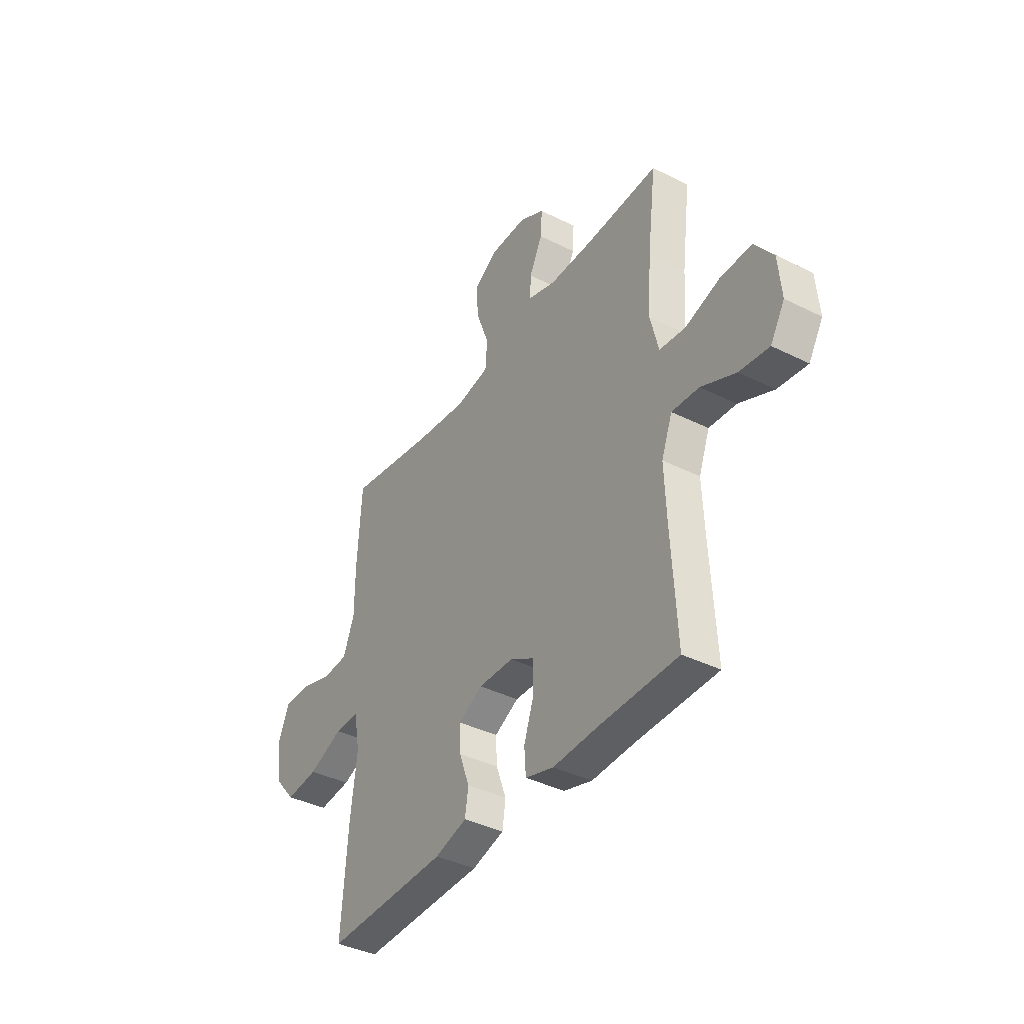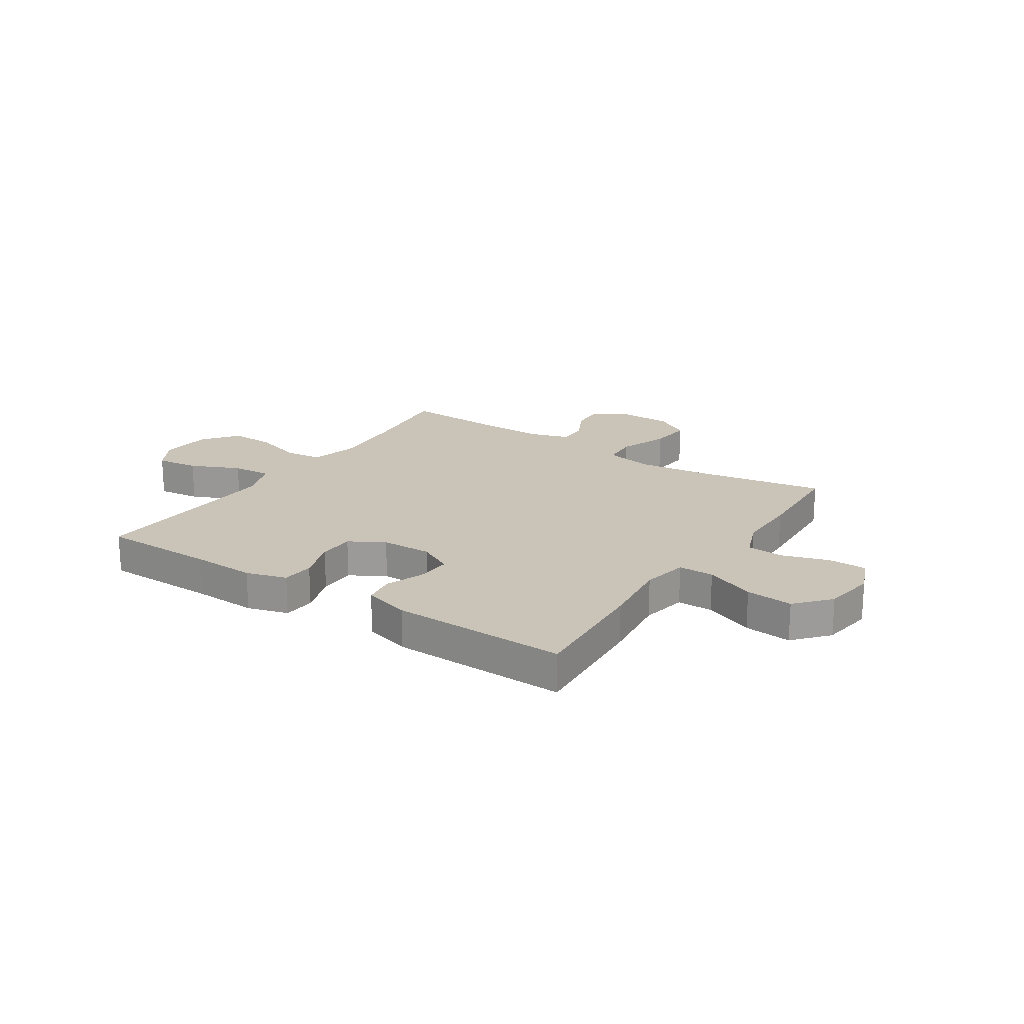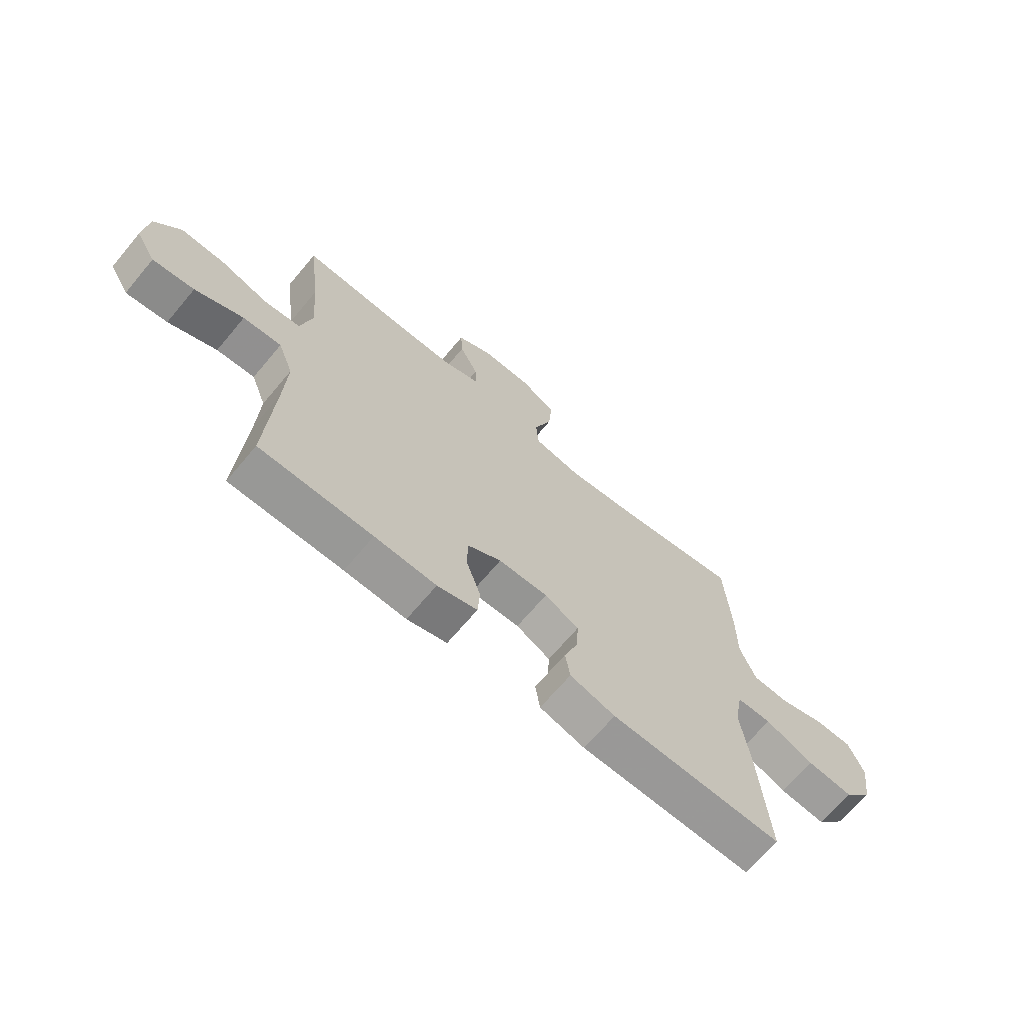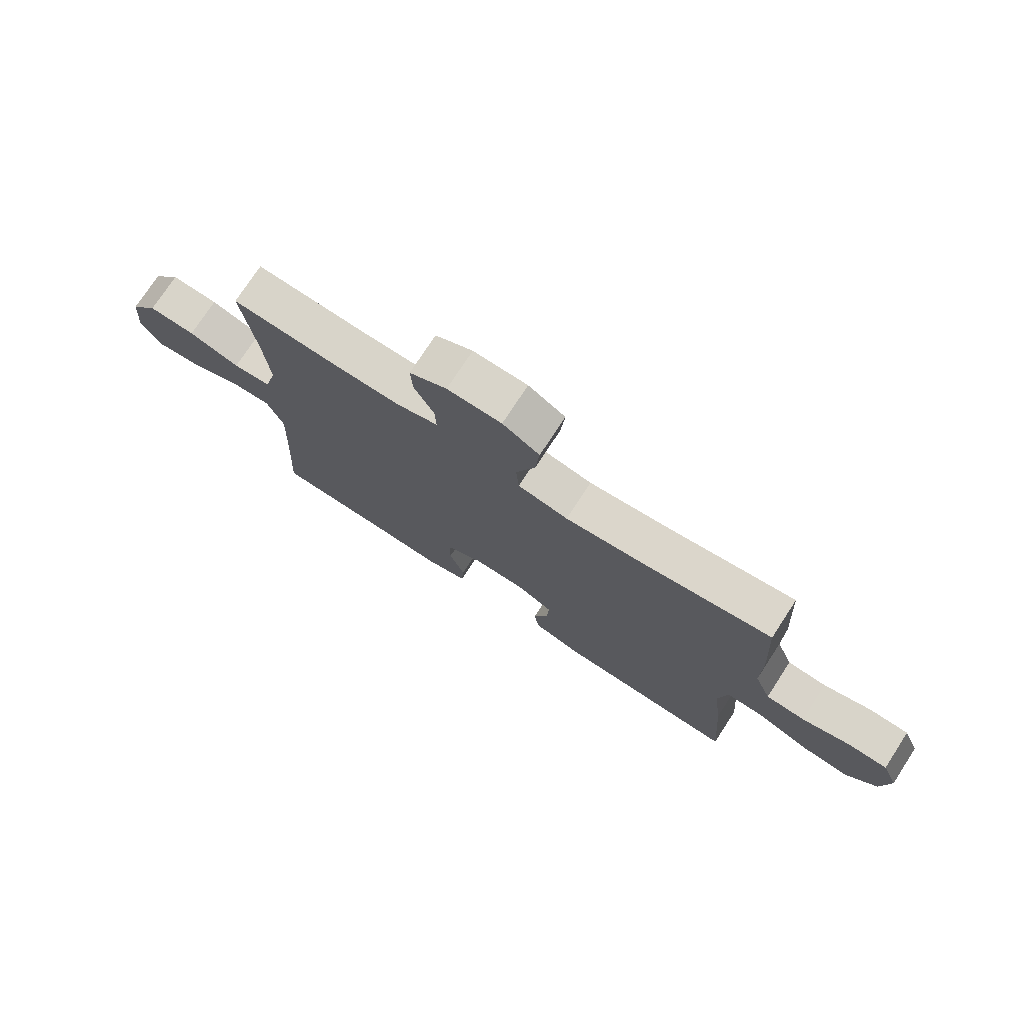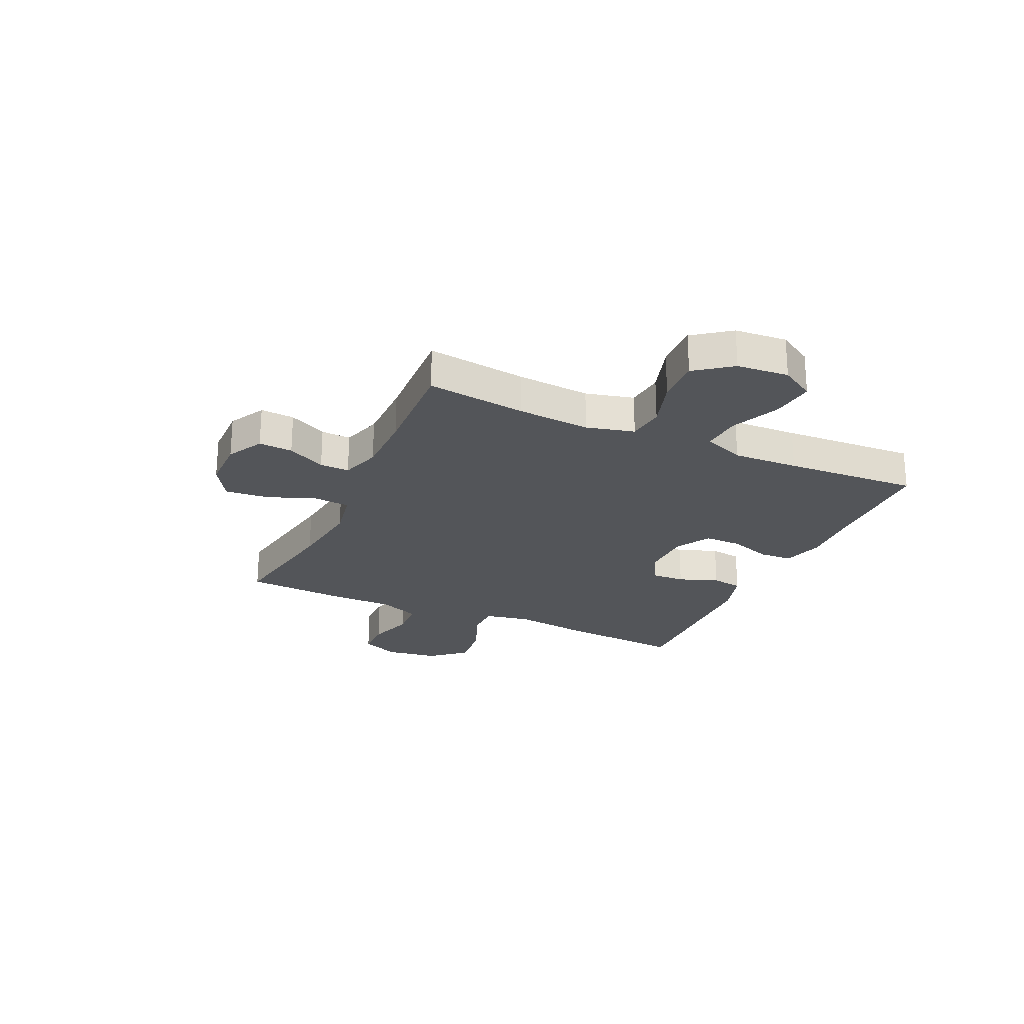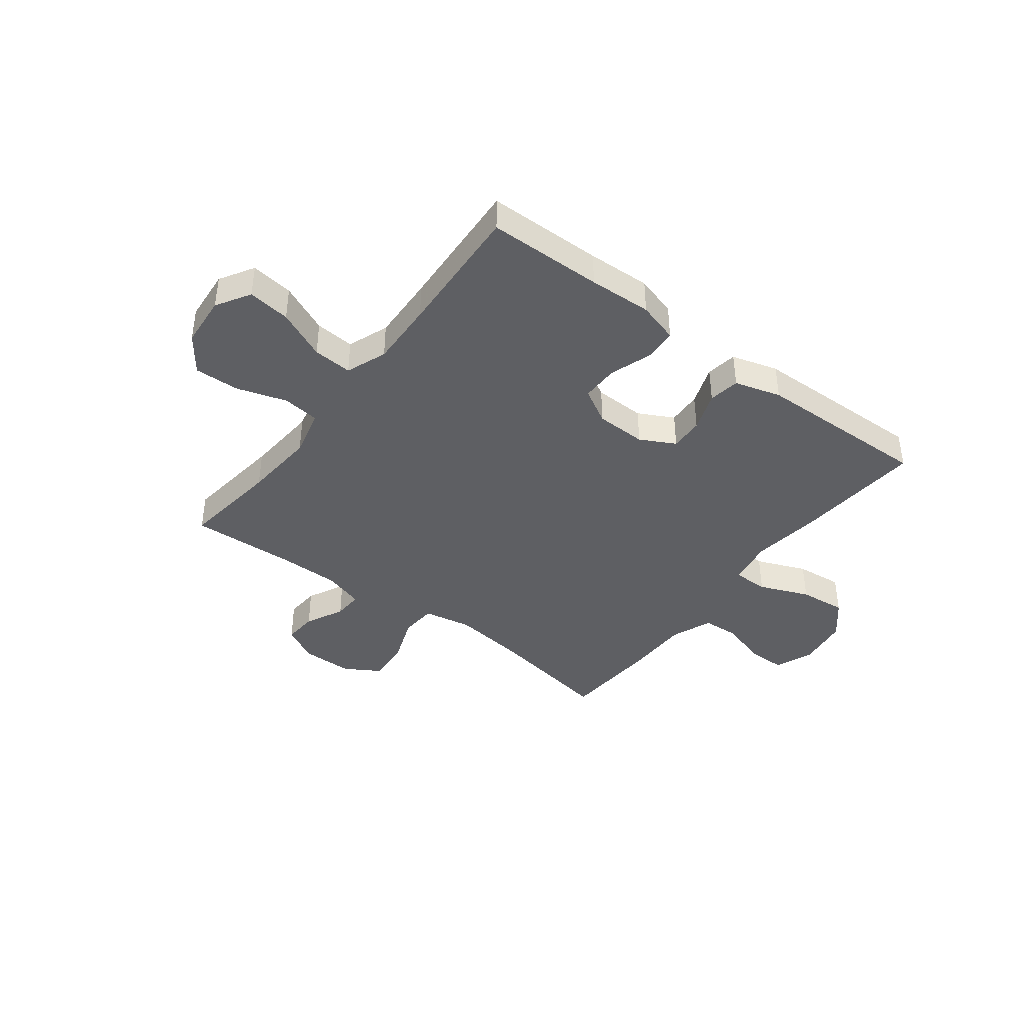
<metadata>
{"format":"obj","ext":"obj","renderer":"f3d","projection":"perspective","resolution":1024,"background":"white","views":[{"elev":-38.9,"azim":57.9,"up":"+Z"},{"elev":19.9,"azim":-146.5,"up":"+Y"},{"elev":-68.0,"azim":140.0,"up":"+Z"},{"elev":75.1,"azim":-146.9,"up":"+Z"},{"elev":-24.2,"azim":65.5,"up":"+Y"},{"elev":-40.6,"azim":142.7,"up":"+Y"}]}
</metadata>
<code>
v -0.5 0.07 0.5
v -0.266 0.07 0.46
v -0.128 0.07 0.443
v -0.038 0.07 0.46
v -0.033 0.07 0.527
v -0.067 0.07 0.618
v -0.074 0.07 0.698
v -0.008 0.07 0.738
v 0.089 0.07 0.739
v 0.156 0.07 0.703
v 0.152 0.07 0.64
v 0.117 0.07 0.569
v 0.115 0.07 0.514
v 0.189 0.07 0.491
v 0.306 0.07 0.491
v 0.5 0.07 0.5
v 0.477 0.07 0.316
v 0.467 0.07 0.181
v 0.489 0.07 0.092
v 0.558 0.07 0.084
v 0.65 0.07 0.113
v 0.734 0.07 0.116
v 0.784 0.07 0.049
v 0.792 0.07 -0.047
v 0.754 0.07 -0.11
v 0.675 0.07 -0.1
v 0.583 0.07 -0.059
v 0.51 0.07 -0.054
v 0.481 0.07 -0.13
v 0.486 0.07 -0.252
v 0.5 0.07 -0.5
v 0.286 0.07 -0.503
v 0.169 0.07 -0.508
v 0.093 0.07 -0.486
v 0.089 0.07 -0.425
v 0.116 0.07 -0.346
v 0.116 0.07 -0.277
v 0.051 0.07 -0.24
v -0.043 0.07 -0.238
v -0.108 0.07 -0.272
v -0.105 0.07 -0.335
v -0.078 0.07 -0.409
v -0.087 0.07 -0.467
v -0.173 0.07 -0.492
v -0.5 0.07 -0.5
v -0.482 0.07 -0.263
v -0.465 0.07 -0.13
v -0.481 0.07 -0.044
v -0.547 0.07 -0.044
v -0.64 0.07 -0.082
v -0.728 0.07 -0.091
v -0.783 0.07 -0.027
v -0.797 0.07 0.07
v -0.768 0.07 0.141
v -0.697 0.07 0.142
v -0.611 0.07 0.115
v -0.541 0.07 0.119
v -0.511 0.07 0.196
v -0.511 0.07 0.314
v -0.5 0 0.5
v -0.266 0 0.46
v -0.128 0 0.443
v -0.038 0 0.46
v -0.033 0 0.527
v -0.067 0 0.618
v -0.074 0 0.698
v -0.008 0 0.738
v 0.089 0 0.739
v 0.156 0 0.703
v 0.152 0 0.64
v 0.117 0 0.569
v 0.115 0 0.514
v 0.189 0 0.491
v 0.306 0 0.491
v 0.5 0 0.5
v 0.477 0 0.316
v 0.467 0 0.181
v 0.489 0 0.092
v 0.558 0 0.084
v 0.65 0 0.113
v 0.734 0 0.116
v 0.784 0 0.049
v 0.792 0 -0.047
v 0.754 0 -0.11
v 0.675 0 -0.1
v 0.583 0 -0.059
v 0.51 0 -0.054
v 0.481 0 -0.13
v 0.486 0 -0.252
v 0.5 0 -0.5
v 0.286 0 -0.503
v 0.169 0 -0.508
v 0.093 0 -0.486
v 0.089 0 -0.425
v 0.116 0 -0.346
v 0.116 0 -0.277
v 0.051 0 -0.24
v -0.043 0 -0.238
v -0.108 0 -0.272
v -0.105 0 -0.335
v -0.078 0 -0.409
v -0.087 0 -0.467
v -0.173 0 -0.492
v -0.5 0 -0.5
v -0.482 0 -0.263
v -0.465 0 -0.13
v -0.481 0 -0.044
v -0.547 0 -0.044
v -0.64 0 -0.082
v -0.728 0 -0.091
v -0.783 0 -0.027
v -0.797 0 0.07
v -0.768 0 0.141
v -0.697 0 0.142
v -0.611 0 0.115
v -0.541 0 0.119
v -0.511 0 0.196
v -0.511 0 0.314
f 58 59 1 2
f 57 58 2 3
f 54 55 56
f 53 54 56
f 52 53 56
f 51 52 56
f 50 51 56
f 49 50 56
f 48 49 56 57
f 45 46 47
f 44 45 47
f 43 44 47
f 42 43 47
f 41 42 47
f 40 41 47 48
f 57 3 4
f 48 57 4
f 40 48 4
f 39 40 4
f 34 35 36
f 33 34 36
f 32 33 36
f 32 36 37
f 31 32 37
f 30 31 37
f 29 30 37 38
f 25 26 27
f 24 25 27
f 23 24 27
f 22 23 27
f 21 22 27
f 20 21 27
f 19 20 27 28
f 39 4 5
f 38 39 5
f 29 38 5
f 28 29 5
f 19 28 5
f 18 19 5
f 10 11 12
f 9 10 12
f 8 9 12
f 7 8 12
f 6 7 12
f 5 6 12
f 5 12 13
f 5 13 14
f 18 5 14
f 17 18 14
f 17 14 15
f 15 16 17
f 61 60 118 117
f 62 61 117 116
f 115 114 113
f 115 113 112
f 115 112 111
f 115 111 110
f 115 110 109
f 115 109 108
f 116 115 108 107
f 106 105 104
f 106 104 103
f 106 103 102
f 106 102 101
f 106 101 100
f 107 106 100 99
f 63 62 116
f 63 116 107
f 63 107 99
f 63 99 98
f 95 94 93
f 95 93 92
f 95 92 91
f 96 95 91
f 96 91 90
f 96 90 89
f 97 96 89 88
f 86 85 84
f 86 84 83
f 86 83 82
f 86 82 81
f 86 81 80
f 86 80 79
f 87 86 79 78
f 64 63 98
f 64 98 97
f 64 97 88
f 64 88 87
f 64 87 78
f 64 78 77
f 71 70 69
f 71 69 68
f 71 68 67
f 71 67 66
f 71 66 65
f 71 65 64
f 72 71 64
f 73 72 64
f 73 64 77
f 73 77 76
f 74 73 76
f 76 75 74
f 1 60 61 2
f 2 61 62 3
f 3 62 63 4
f 4 63 64 5
f 5 64 65 6
f 6 65 66 7
f 7 66 67 8
f 8 67 68 9
f 9 68 69 10
f 10 69 70 11
f 11 70 71 12
f 12 71 72 13
f 13 72 73 14
f 14 73 74 15
f 15 74 75 16
f 16 75 76 17
f 17 76 77 18
f 18 77 78 19
f 19 78 79 20
f 20 79 80 21
f 21 80 81 22
f 22 81 82 23
f 23 82 83 24
f 24 83 84 25
f 25 84 85 26
f 26 85 86 27
f 27 86 87 28
f 28 87 88 29
f 29 88 89 30
f 30 89 90 31
f 31 90 91 32
f 32 91 92 33
f 33 92 93 34
f 34 93 94 35
f 35 94 95 36
f 36 95 96 37
f 37 96 97 38
f 38 97 98 39
f 39 98 99 40
f 40 99 100 41
f 41 100 101 42
f 42 101 102 43
f 43 102 103 44
f 44 103 104 45
f 45 104 105 46
f 46 105 106 47
f 47 106 107 48
f 48 107 108 49
f 49 108 109 50
f 50 109 110 51
f 51 110 111 52
f 52 111 112 53
f 53 112 113 54
f 54 113 114 55
f 55 114 115 56
f 56 115 116 57
f 57 116 117 58
f 58 117 118 59
f 59 118 60 1

</code>
